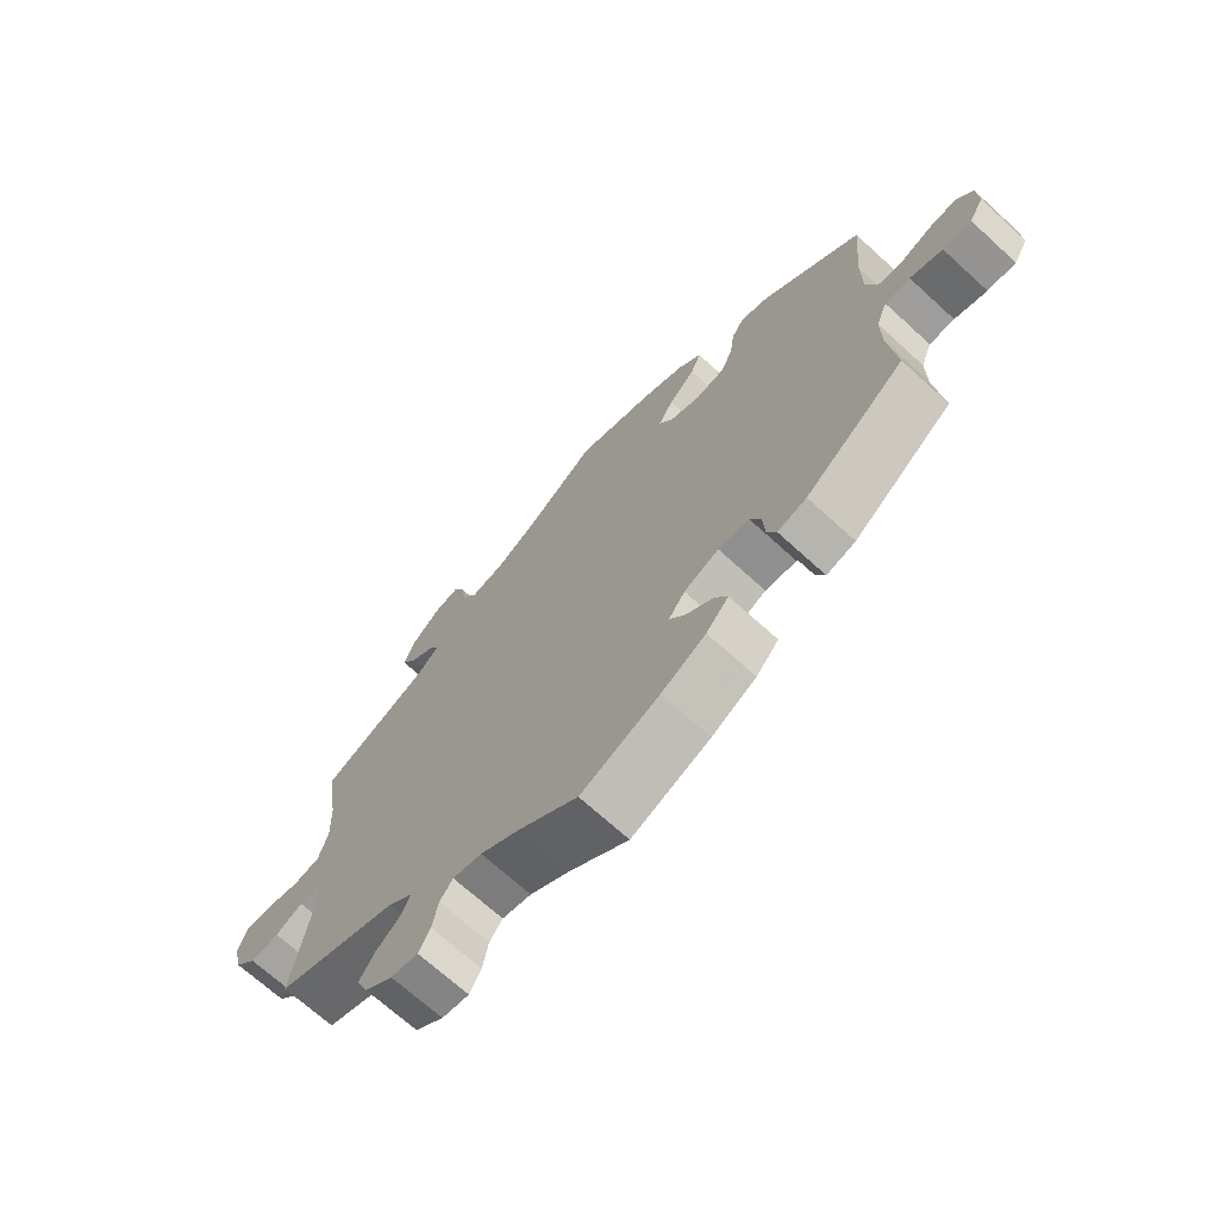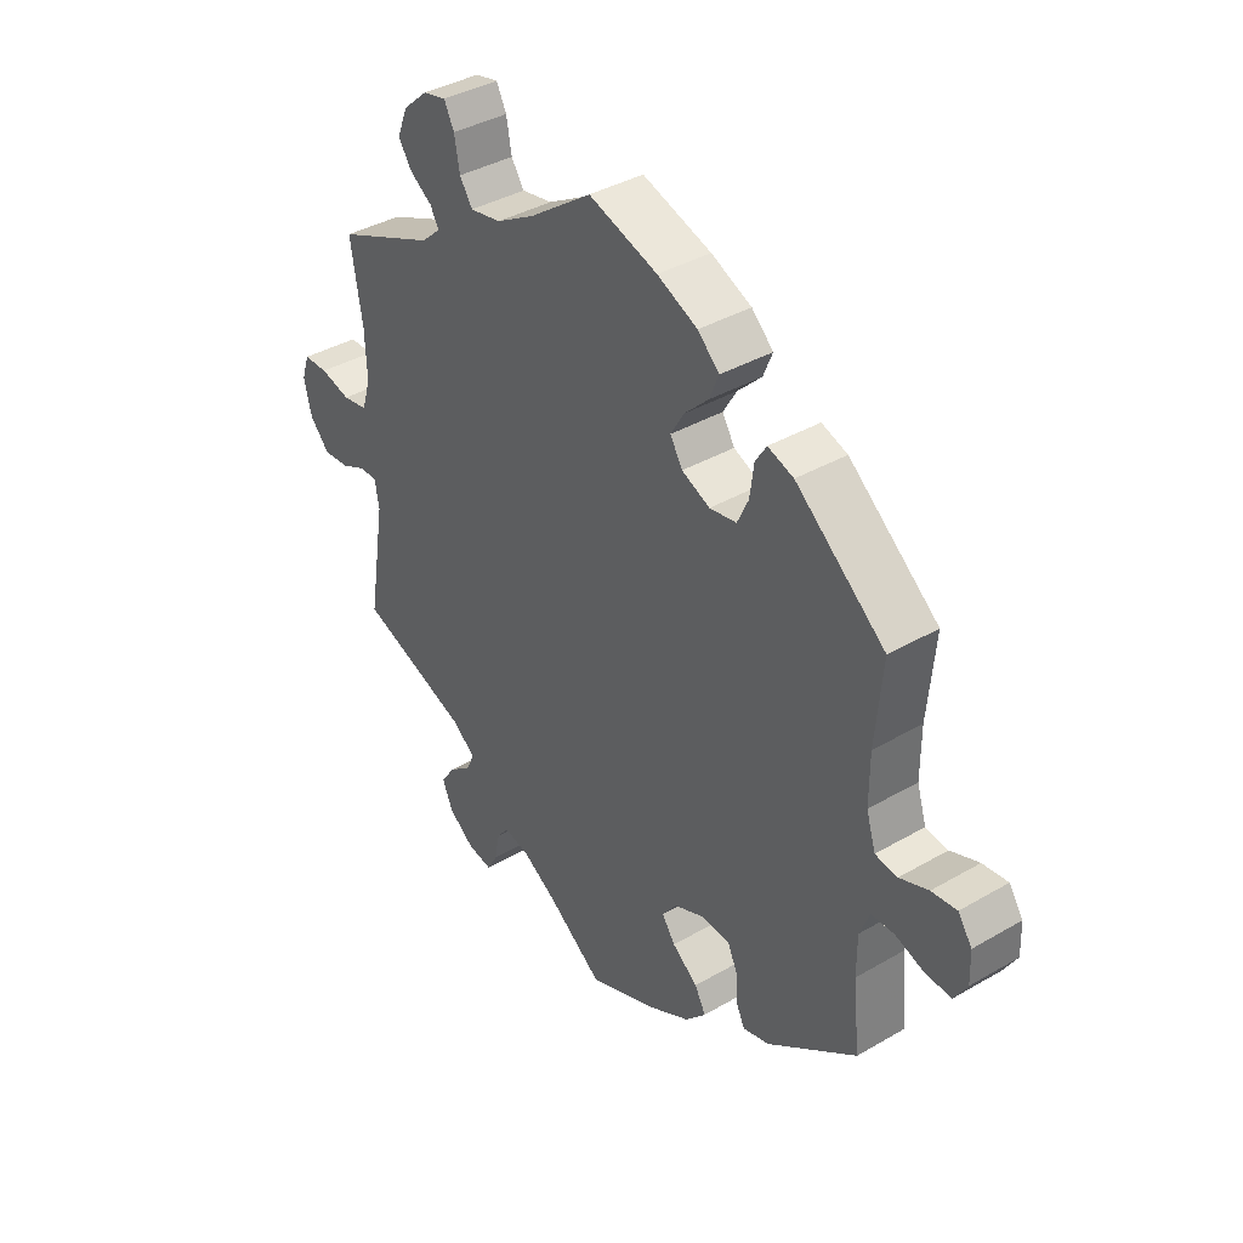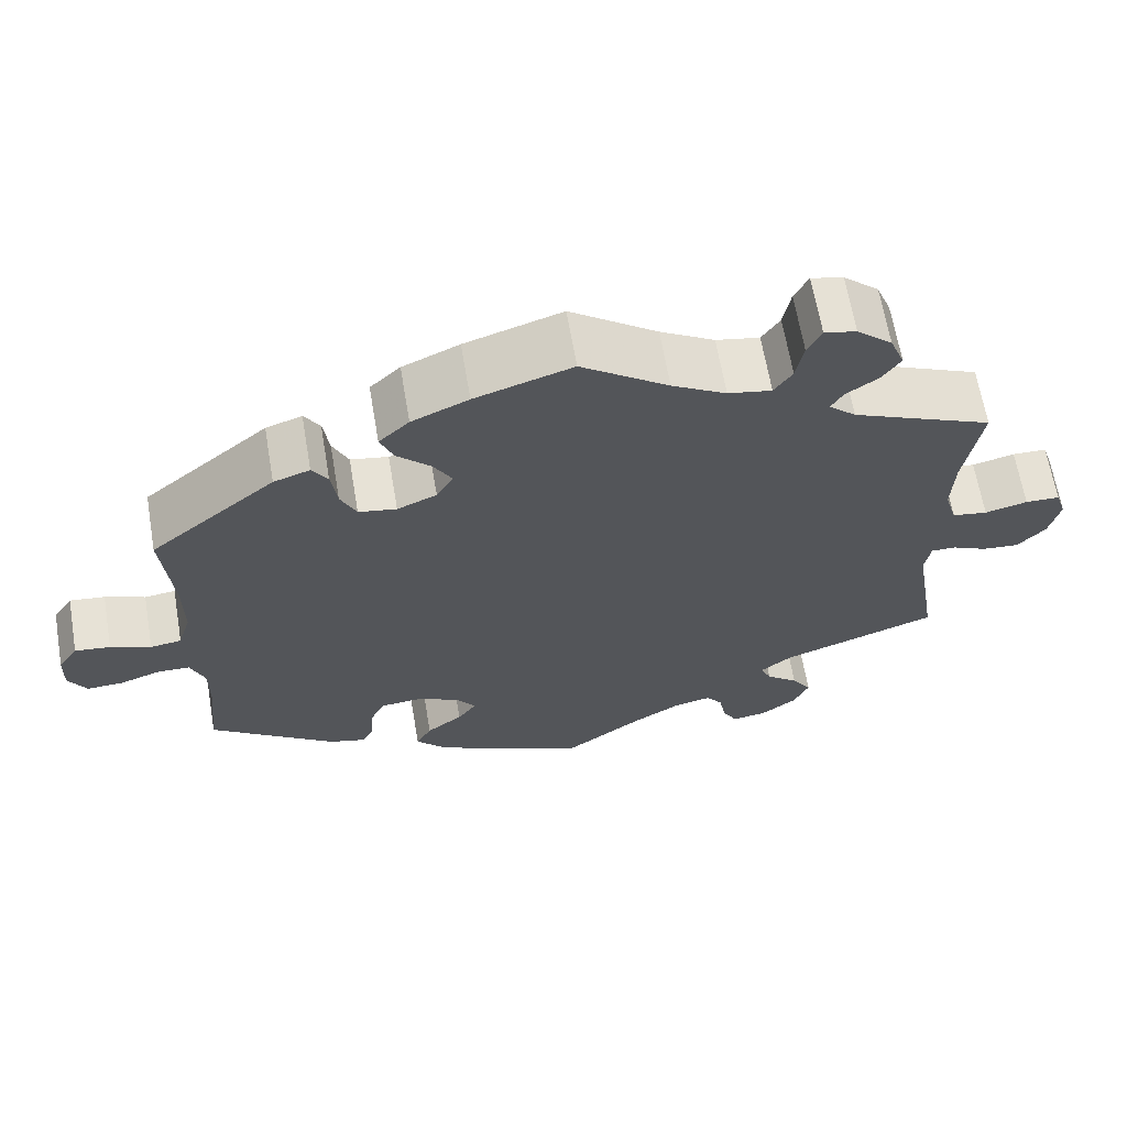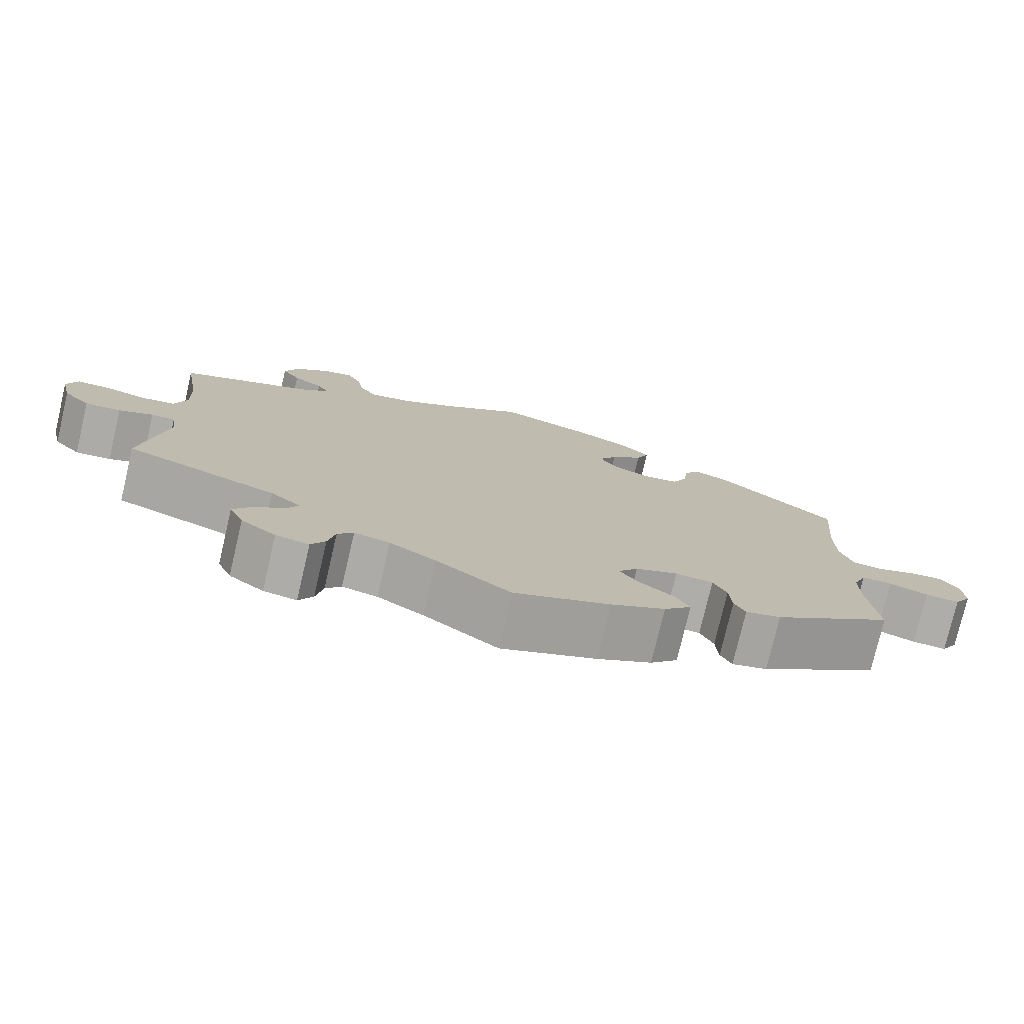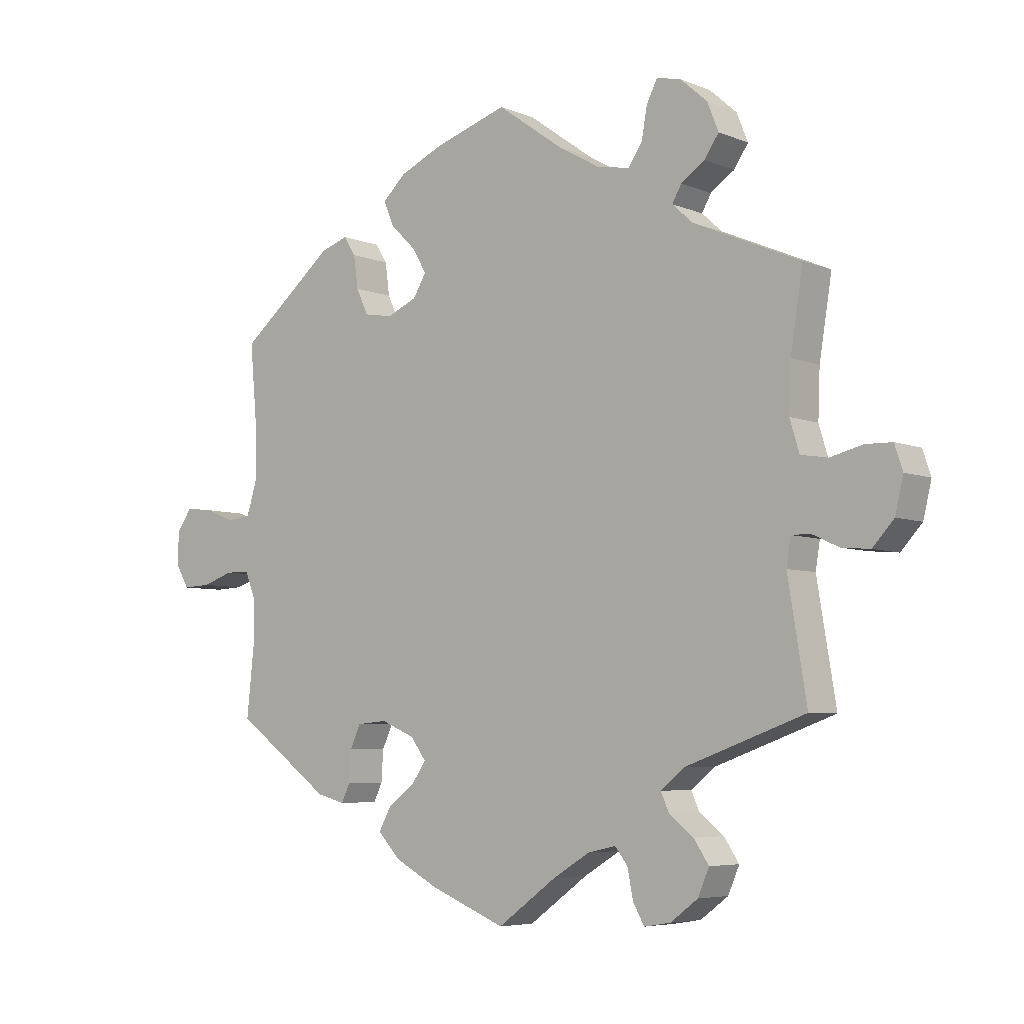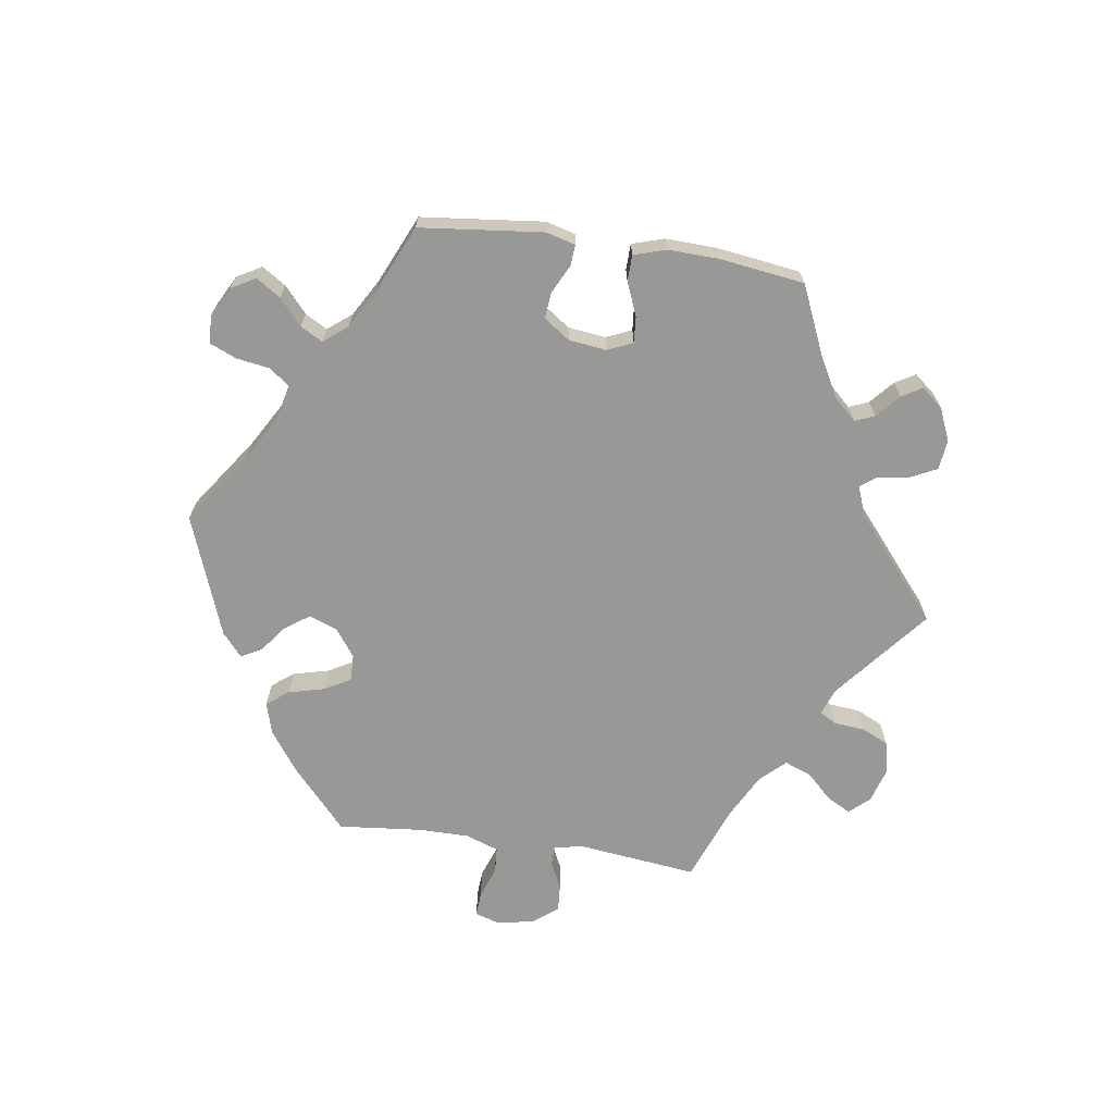
<metadata>
{"format":"obj","ext":"obj","renderer":"f3d","projection":"perspective","resolution":1024,"background":"white","views":[{"elev":-69.4,"azim":47.6,"up":"+Z"},{"elev":38.5,"azim":53.7,"up":"+Z"},{"elev":65.1,"azim":170.3,"up":"+Z"},{"elev":-77.0,"azim":-13.2,"up":"+Z"},{"elev":-5.7,"azim":-140.8,"up":"+Z"},{"elev":-68.4,"azim":141.6,"up":"+Y"}]}
</metadata>
<code>
v 0.489 0.07 0.156
v 0.489 0.07 0.075
v 0.505 0.07 0.023
v 0.543 0.07 0.018
v 0.592 0.07 0.037
v 0.635 0.07 0.042
v 0.659 0.07 0.007
v 0.661 0.07 -0.045
v 0.639 0.07 -0.082
v 0.595 0.07 -0.08
v 0.545 0.07 -0.063
v 0.506 0.07 -0.064
v 0.489 0.07 -0.107
v 0.489 0.07 -0.174
v 0.501 0.07 -0.288
v 0.347 0.07 -0.401
v 0.302 0.07 -0.413
v 0.288 0.07 -0.384
v 0.285 0.07 -0.335
v 0.268 0.07 -0.298
v 0.22 0.07 -0.294
v 0.166 0.07 -0.317
v 0.141 0.07 -0.351
v 0.164 0.07 -0.384
v 0.208 0.07 -0.418
v 0.227 0.07 -0.453
v 0.192 0.07 -0.491
v 0.123 0.07 -0.528
v 0.001 0.07 -0.578
v -0.093 0.07 -0.509
v -0.152 0.07 -0.473
v -0.197 0.07 -0.463
v -0.217 0.07 -0.489
v -0.226 0.07 -0.535
v -0.244 0.07 -0.567
v -0.286 0.07 -0.56
v -0.33 0.07 -0.527
v -0.348 0.07 -0.485
v -0.324 0.07 -0.449
v -0.285 0.07 -0.418
v -0.272 0.07 -0.389
v -0.31 0.07 -0.358
v -0.501 0.07 -0.289
v -0.471 0.07 -0.106
v -0.478 0.07 -0.063
v -0.508 0.07 -0.063
v -0.551 0.07 -0.083
v -0.596 0.07 -0.087
v -0.63 0.07 -0.05
v -0.643 0.07 0.005
v -0.63 0.07 0.044
v -0.588 0.07 0.045
v -0.536 0.07 0.032
v -0.493 0.07 0.039
v -0.478 0.07 0.089
v -0.481 0.07 0.165
v -0.501 0.07 0.289
v -0.33 0.07 0.363
v -0.297 0.07 0.393
v -0.312 0.07 0.419
v -0.35 0.07 0.445
v -0.373 0.07 0.479
v -0.355 0.07 0.524
v -0.312 0.07 0.562
v -0.273 0.07 0.571
v -0.256 0.07 0.537
v -0.247 0.07 0.487
v -0.225 0.07 0.454
v -0.172 0.07 0.464
v -0.106 0.07 0.502
v 0 0.07 0.578
v 0.118 0.07 0.54
v 0.187 0.07 0.509
v 0.224 0.07 0.474
v 0.208 0.07 0.435
v 0.167 0.07 0.395
v 0.144 0.07 0.356
v 0.165 0.07 0.321
v 0.213 0.07 0.3
v 0.259 0.07 0.308
v 0.278 0.07 0.349
v 0.285 0.07 0.401
v 0.304 0.07 0.431
v 0.348 0.07 0.416
v 0.501 0.07 0.29
v 0.489 0 0.156
v 0.489 0 0.075
v 0.505 0 0.023
v 0.543 0 0.018
v 0.592 0 0.037
v 0.635 0 0.042
v 0.659 0 0.007
v 0.661 0 -0.045
v 0.639 0 -0.082
v 0.595 0 -0.08
v 0.545 0 -0.063
v 0.506 0 -0.064
v 0.489 0 -0.107
v 0.489 0 -0.174
v 0.501 0 -0.288
v 0.347 0 -0.401
v 0.302 0 -0.413
v 0.288 0 -0.384
v 0.285 0 -0.335
v 0.268 0 -0.298
v 0.22 0 -0.294
v 0.166 0 -0.317
v 0.141 0 -0.351
v 0.164 0 -0.384
v 0.208 0 -0.418
v 0.227 0 -0.453
v 0.192 0 -0.491
v 0.123 0 -0.528
v 0.001 0 -0.578
v -0.093 0 -0.509
v -0.152 0 -0.473
v -0.197 0 -0.463
v -0.217 0 -0.489
v -0.226 0 -0.535
v -0.244 0 -0.567
v -0.286 0 -0.56
v -0.33 0 -0.527
v -0.348 0 -0.485
v -0.324 0 -0.449
v -0.285 0 -0.418
v -0.272 0 -0.389
v -0.31 0 -0.358
v -0.501 0 -0.289
v -0.471 0 -0.106
v -0.478 0 -0.063
v -0.508 0 -0.063
v -0.551 0 -0.083
v -0.596 0 -0.087
v -0.63 0 -0.05
v -0.643 0 0.005
v -0.63 0 0.044
v -0.588 0 0.045
v -0.536 0 0.032
v -0.493 0 0.039
v -0.478 0 0.089
v -0.481 0 0.165
v -0.501 0 0.289
v -0.33 0 0.363
v -0.297 0 0.393
v -0.312 0 0.419
v -0.35 0 0.445
v -0.373 0 0.479
v -0.355 0 0.524
v -0.312 0 0.562
v -0.273 0 0.571
v -0.256 0 0.537
v -0.247 0 0.487
v -0.225 0 0.454
v -0.172 0 0.464
v -0.106 0 0.502
v 0 0 0.578
v 0.118 0 0.54
v 0.187 0 0.509
v 0.224 0 0.474
v 0.208 0 0.435
v 0.167 0 0.395
v 0.144 0 0.356
v 0.165 0 0.321
v 0.213 0 0.3
v 0.259 0 0.308
v 0.278 0 0.349
v 0.285 0 0.401
v 0.304 0 0.431
v 0.348 0 0.416
v 0.501 0 0.29
f 84 85 1
f 81 82 83 84
f 80 81 84 1
f 79 80 1 2
f 78 79 2 3
f 73 74 75 76
f 73 76 77
f 70 71 72 73
f 69 70 73 77
f 68 69 77 78
f 64 65 66 67
f 64 67 68
f 63 64 68
f 60 61 62 63
f 59 60 63 68
f 58 59 68 78
f 56 57 58 78
f 50 51 52 53
f 50 53 54
f 49 50 54
f 46 47 48 49
f 45 46 49 54
f 44 45 54 55
f 42 43 44
f 41 42 44 55
f 37 38 39 40
f 37 40 41
f 36 37 41
f 33 34 35 36
f 32 33 36 41
f 31 32 41 55
f 27 28 29 30
f 24 25 26 27
f 23 24 27 30
f 22 23 30 31
f 16 17 18 19
f 14 15 16 19
f 13 14 19 20
f 12 13 20 21
f 8 9 10 11
f 8 11 12
f 7 8 12
f 4 5 6 7
f 4 7 12
f 3 4 12 21
f 22 31 55 56
f 22 56 78
f 3 21 22 78
f 86 170 169
f 169 168 167 166
f 86 169 166 165
f 87 86 165 164
f 88 87 164 163
f 161 160 159 158
f 162 161 158
f 158 157 156 155
f 162 158 155 154
f 163 162 154 153
f 152 151 150 149
f 153 152 149
f 153 149 148
f 148 147 146 145
f 153 148 145 144
f 163 153 144 143
f 163 143 142 141
f 138 137 136 135
f 139 138 135
f 139 135 134
f 134 133 132 131
f 139 134 131 130
f 140 139 130 129
f 129 128 127
f 140 129 127 126
f 125 124 123 122
f 126 125 122
f 126 122 121
f 121 120 119 118
f 126 121 118 117
f 140 126 117 116
f 115 114 113 112
f 112 111 110 109
f 115 112 109 108
f 116 115 108 107
f 104 103 102 101
f 104 101 100 99
f 105 104 99 98
f 106 105 98 97
f 96 95 94 93
f 97 96 93
f 97 93 92
f 92 91 90 89
f 97 92 89
f 106 97 89 88
f 141 140 116 107
f 163 141 107
f 163 107 106 88
f 1 86 87 2
f 2 87 88 3
f 3 88 89 4
f 4 89 90 5
f 5 90 91 6
f 6 91 92 7
f 7 92 93 8
f 8 93 94 9
f 9 94 95 10
f 10 95 96 11
f 11 96 97 12
f 12 97 98 13
f 13 98 99 14
f 14 99 100 15
f 15 100 101 16
f 16 101 102 17
f 17 102 103 18
f 18 103 104 19
f 19 104 105 20
f 20 105 106 21
f 21 106 107 22
f 22 107 108 23
f 23 108 109 24
f 24 109 110 25
f 25 110 111 26
f 26 111 112 27
f 27 112 113 28
f 28 113 114 29
f 29 114 115 30
f 30 115 116 31
f 31 116 117 32
f 32 117 118 33
f 33 118 119 34
f 34 119 120 35
f 35 120 121 36
f 36 121 122 37
f 37 122 123 38
f 38 123 124 39
f 39 124 125 40
f 40 125 126 41
f 41 126 127 42
f 42 127 128 43
f 43 128 129 44
f 44 129 130 45
f 45 130 131 46
f 46 131 132 47
f 47 132 133 48
f 48 133 134 49
f 49 134 135 50
f 50 135 136 51
f 51 136 137 52
f 52 137 138 53
f 53 138 139 54
f 54 139 140 55
f 55 140 141 56
f 56 141 142 57
f 57 142 143 58
f 58 143 144 59
f 59 144 145 60
f 60 145 146 61
f 61 146 147 62
f 62 147 148 63
f 63 148 149 64
f 64 149 150 65
f 65 150 151 66
f 66 151 152 67
f 67 152 153 68
f 68 153 154 69
f 69 154 155 70
f 70 155 156 71
f 71 156 157 72
f 72 157 158 73
f 73 158 159 74
f 74 159 160 75
f 75 160 161 76
f 76 161 162 77
f 77 162 163 78
f 78 163 164 79
f 79 164 165 80
f 80 165 166 81
f 81 166 167 82
f 82 167 168 83
f 83 168 169 84
f 84 169 170 85
f 85 170 86 1

</code>
